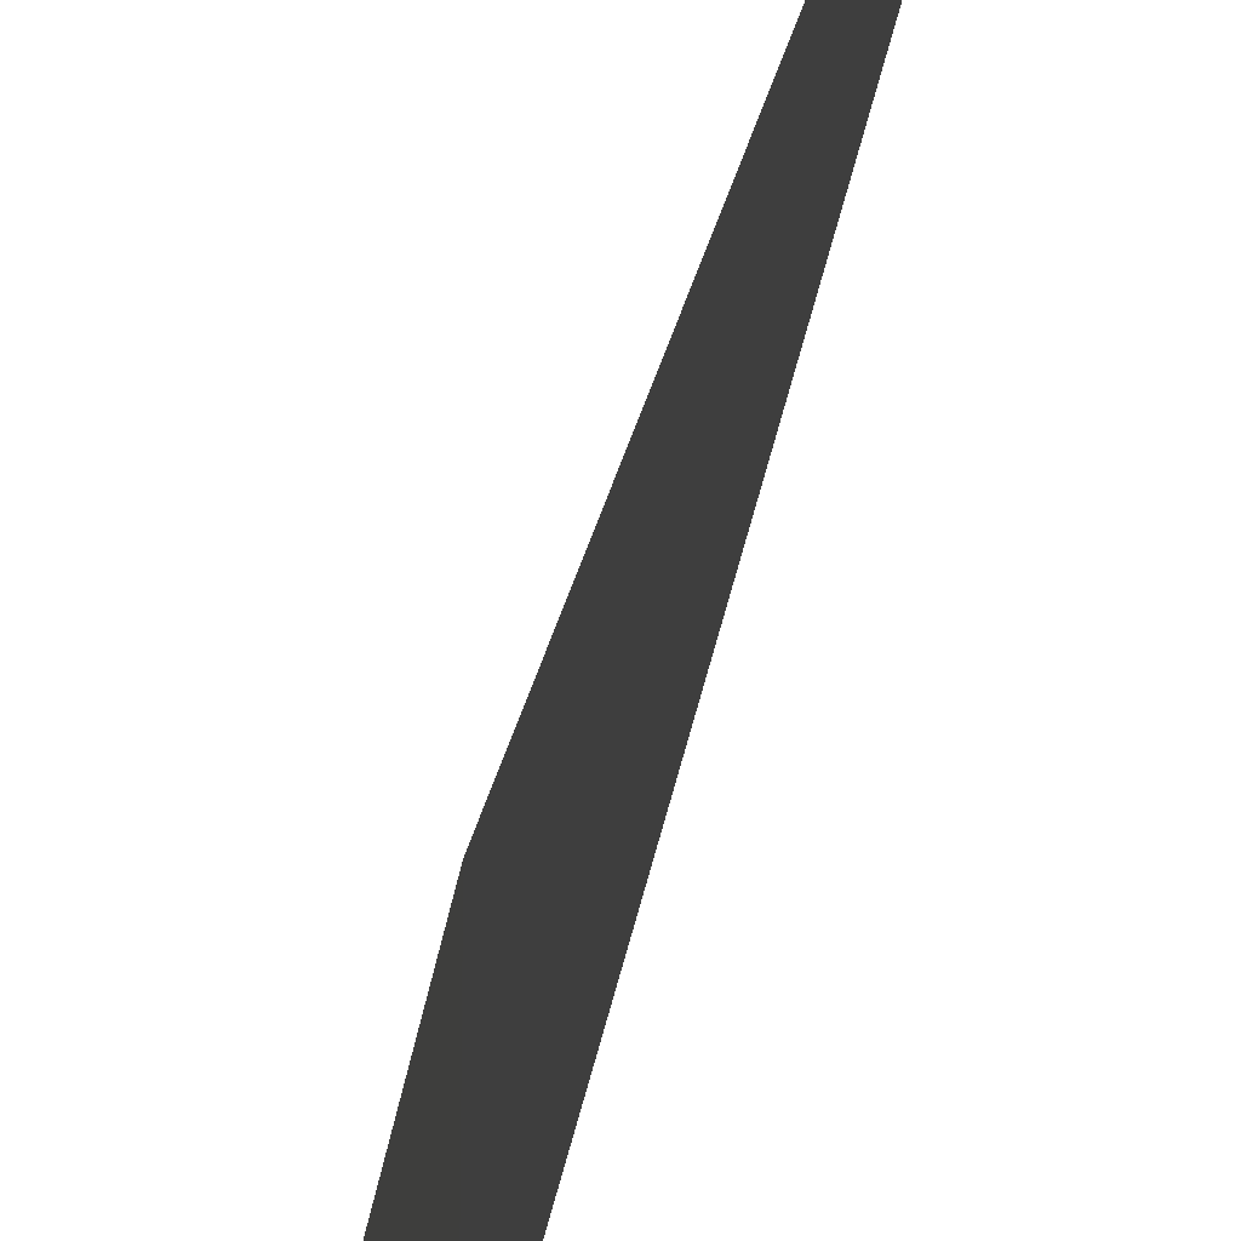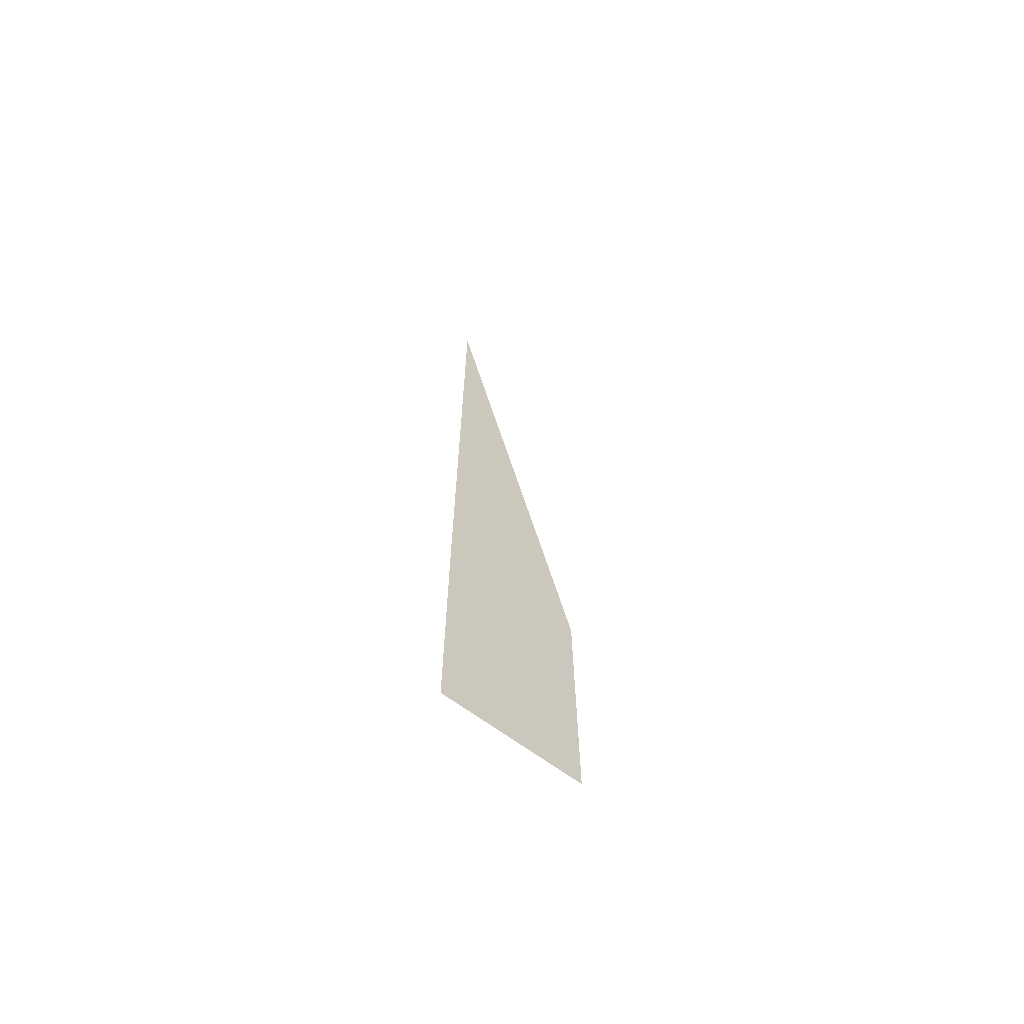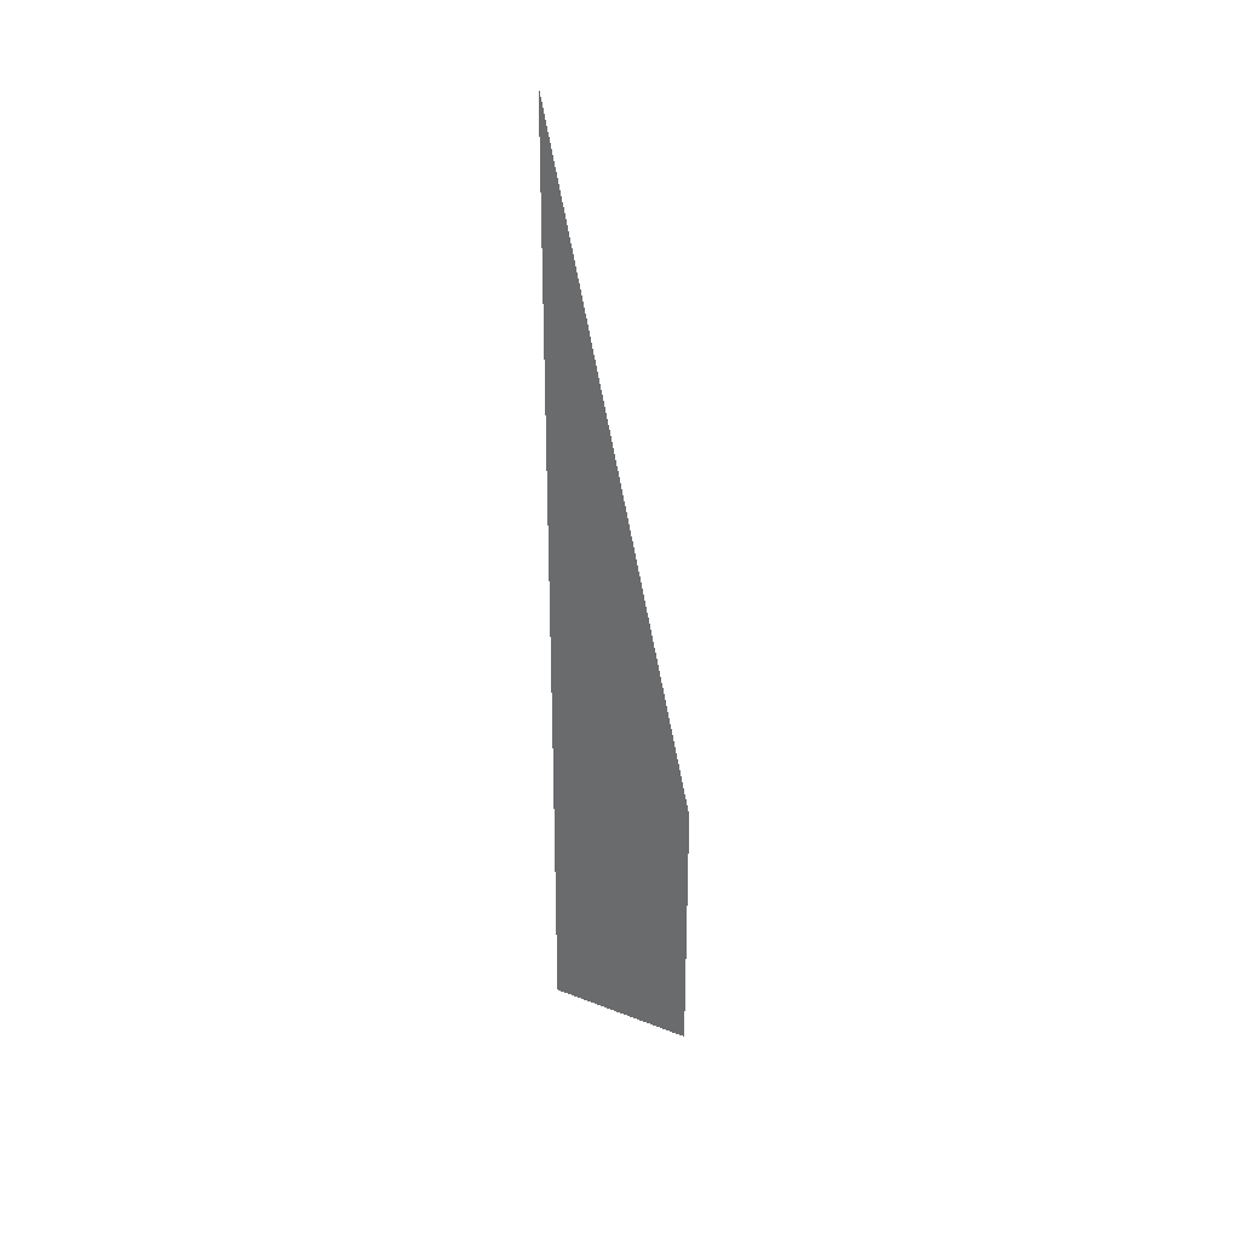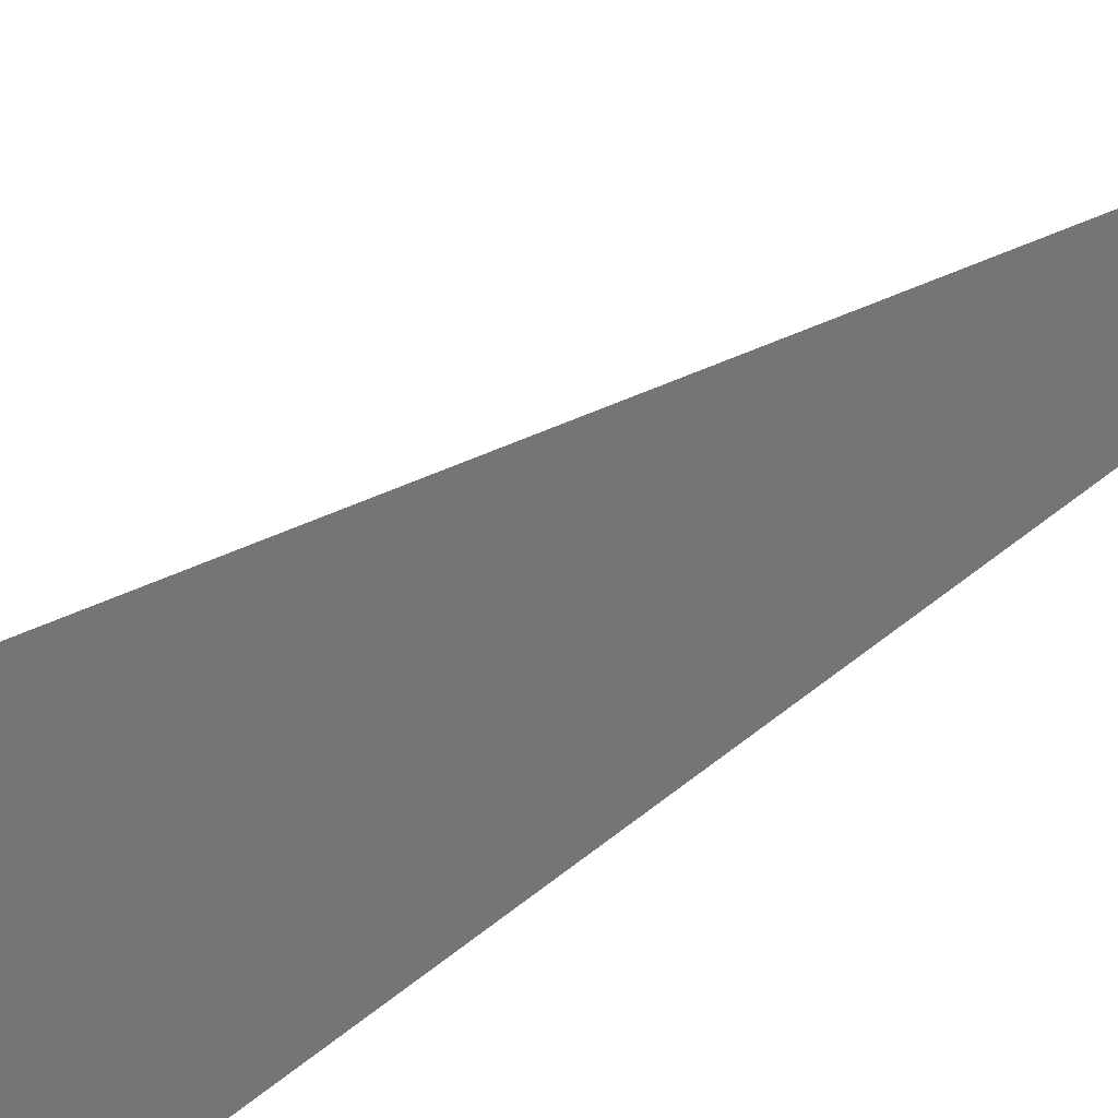
<metadata>
{"format":"obj","ext":"obj","renderer":"f3d","projection":"perspective","resolution":1024,"background":"white","views":[{"elev":-33.3,"azim":171.4,"up":"+Z"},{"elev":-66.8,"azim":-126.3,"up":"+Y"},{"elev":33.0,"azim":-61.8,"up":"+Y"},{"elev":33.3,"azim":38.2,"up":"+Z"}]}
</metadata>
<code>
o mesh9/mesh9-geometry/material_0/component_3#mesh9-geometry
v 0.3149 -0.3262 -0.7883
v 0.3149 -0.2896 -0.8072
v 0.3149 -0.2896 -0.7883
v 0.3149 -0.2896 -0.8072
v 0.3149 -0.3262 -0.7883
v 0.3148 -0.3262 -0.8072
v 0.3149 -0.2896 -0.8072
v 0.3149 -0.2896 -0.7883
v 0.3149 -0.2022 -0.8072
f 1 2 3
f 4 5 6
f 7 8 9

</code>
